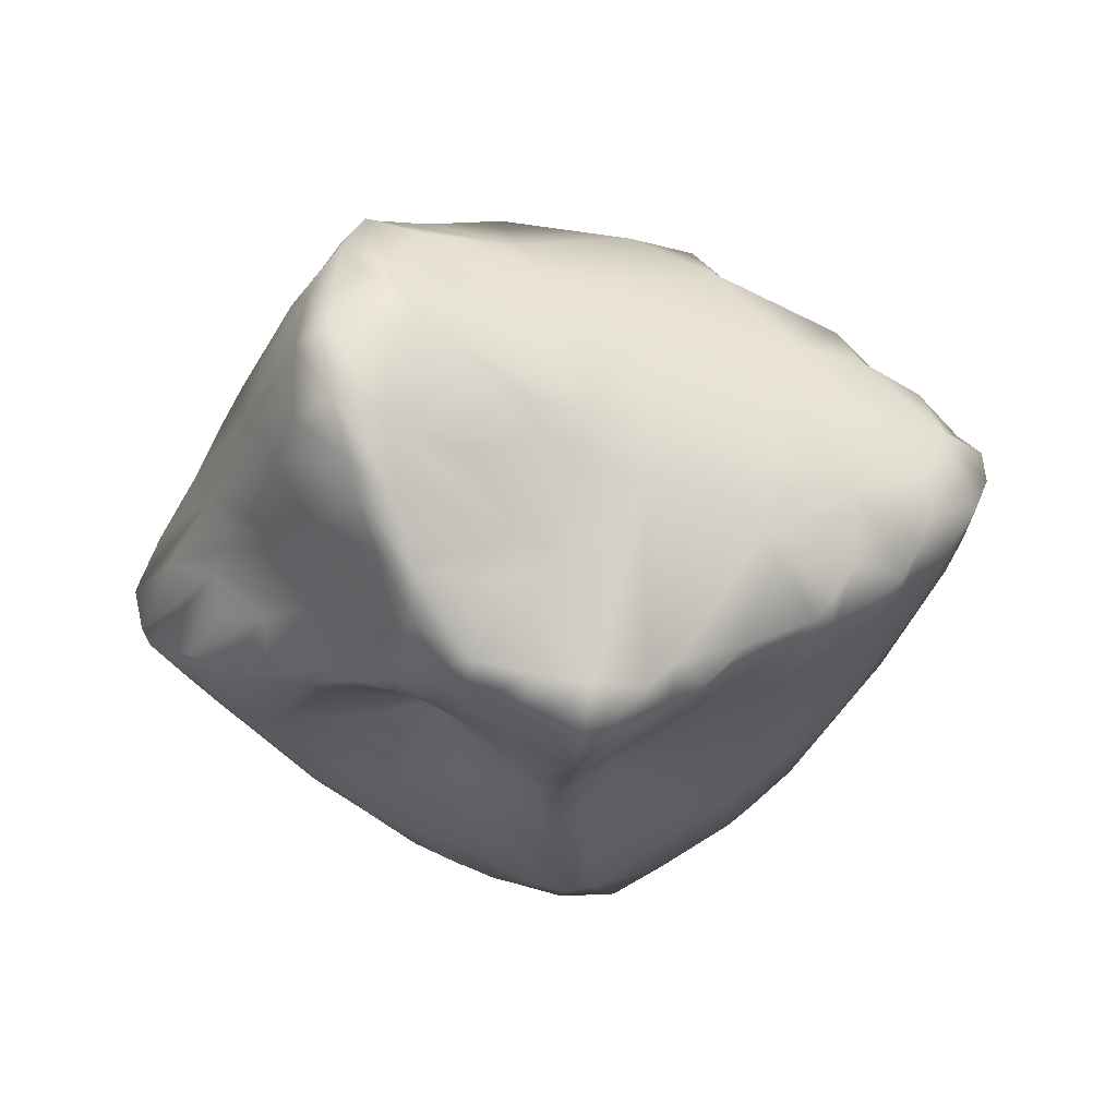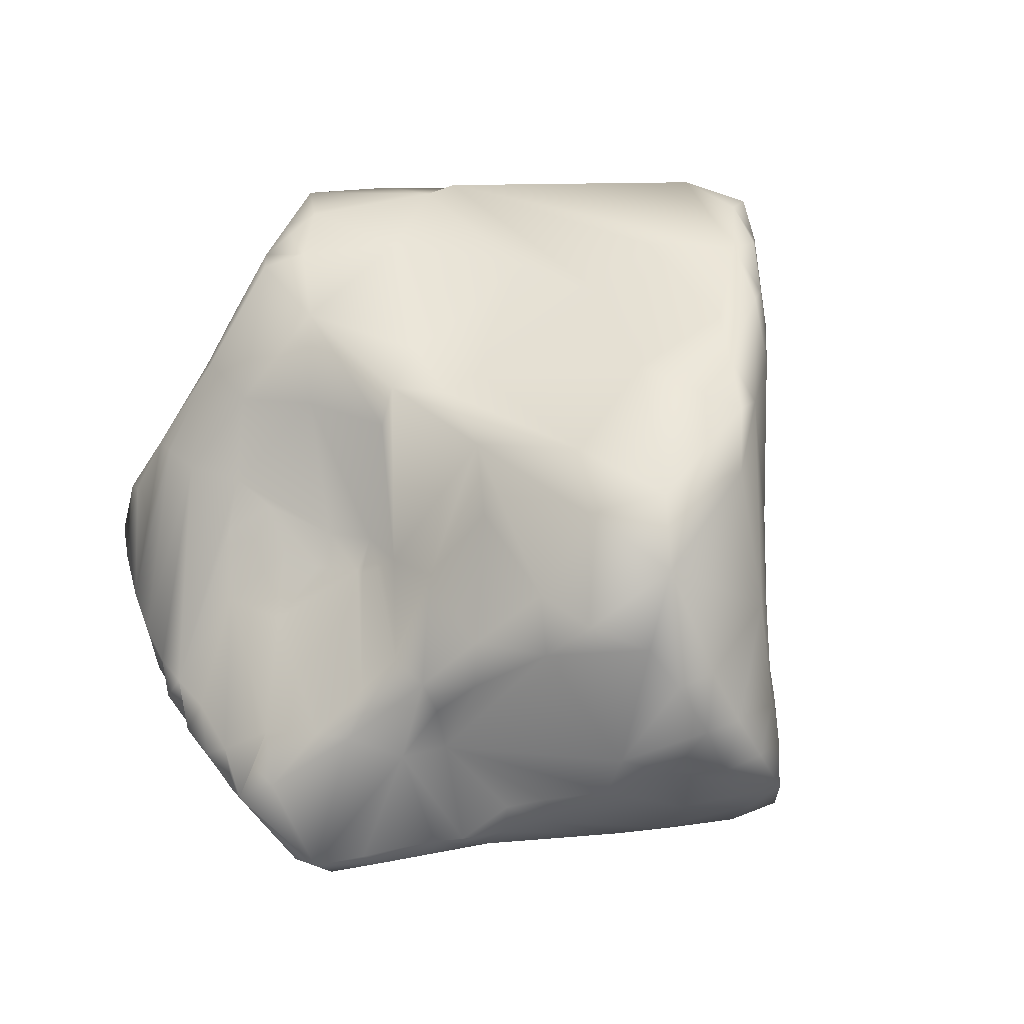
<metadata>
{"format":"obj","ext":"obj","renderer":"f3d","projection":"perspective","resolution":1024,"background":"white","views":[{"elev":-37.1,"azim":-62.6,"up":"+Y"},{"elev":78.9,"azim":-133.3,"up":"+Y"}]}
</metadata>
<code>
v 0.06969 -0.1037 -0.1646
v -0.01205 -0.08139 -0.2586
v -0.1905 -0.07754 -0.17
v -0.2048 -0.09633 -0.109
v -0.2818 -0.07162 -0.08176
v -0.3198 -0.09507 -0.02106
v -0.3274 -0.1496 0.05944
v -0.2345 -0.1179 0.1695
v -0.1806 -0.115 0.2147
v -0.1673 -0.042 0.2962
v -0.07839 -0.07671 0.3944
v 0.1314 -0.1317 0.3092
v 0.2031 -0.1067 0.286
v 0.255 -0.09343 0.2642
v 0.2865 -0.1236 0.1373
v 0.3505 -0.1844 -0.03402
v 0.2468 -0.1186 -0.2034
v -0.1338 -0.1139 -0.1955
v -0.3056 -0.1726 0.09347
v -0.03557 -0.1861 0.3543
v 0 -0.1773 0.3834
v 0.005425 -0.191 0.3353
v 0.3623 -0.1756 -0.07157
v 0.3562 -0.1601 -0.1057
v 0.2231 -0.09129 -0.255
v 0.1161 -0.08508 -0.2548
v 0.02294 -0.08123 -0.2522
v -0.1364 -0.09731 -0.2486
v -0.3761 -0.1154 0.06323
v -0.2236 -0.1105 0.181
v -0.002352 -0.1559 0.4188
v 0.3801 -0.09079 0.1507
v 0.4522 -0.1178 0.01773
v 0.3752 -0.1347 -0.1543
v -0.4065 -0.09117 0.07021
v -0.3602 -0.1133 0.09978
v 0 -0.1282 0.4432
v 0.03735 -0.1426 0.4239
v 0.259 -0.05983 0.3443
v 0.3248 -0.08079 0.2224
v 0.3897 -0.1112 -0.1894
v 0.342 -0.1044 -0.2186
v 0.2385 -0.0691 -0.2876
v 0.1545 -0.0589 -0.3066
v -0.1265 -0.05664 -0.3256
v -0.1514 -0.06195 -0.2991
v -0.1899 -0.05502 -0.229
v -0.2262 -0.02436 -0.2182
v -0.2982 -0.02568 -0.1241
v -0.2628 -0.01454 0.2184
v 0.001097 -0.09453 0.4681
v 0.1034 -0.1049 0.4309
v 0.4329 -0.1516 -0.03992
v 0.4158 -0.1462 -0.1058
v 0.405 -0.08131 -0.1999
v 0.3812 -0.08539 -0.2317
v -0.3741 -0.02975 -0.04015
v -0.3273 -0.05249 0.156
v 0.04879 -0.09186 0.5071
v 0.1047 -0.07765 0.4813
v 0.3408 -0.05749 0.2584
v 0.4811 -0.06334 0.1023
v 0.4035 -0.06605 -0.2437
v 0.3394 -0.06176 -0.2789
v 0.313 -0.03732 -0.3098
v 0.1746 -0.04051 -0.3312
v -0.003837 -0.04619 -0.3296
v -0.2586 -0.02067 -0.1754
v -0.2762 -0.005423 -0.1672
v -0.3948 -0.05362 0.1144
v -0.2097 -0.03119 0.2544
v -0.09248 -0.01027 0.4163
v -0.07918 -0.0325 0.4196
v -0.02503 -0.01737 0.4845
v 0.04934 -0.05596 0.53
v 0.3811 -0.04109 0.248
v 0.48 -0.05313 0.07931
v 0.4432 0.02962 -0.02323
v 0.4159 -0.1172 -0.1103
v 0.408 -0.1115 -0.1566
v 0.4045 -0.04337 -0.2433
v 0.3753 -0.04152 -0.2838
v 0.2695 -0.01899 -0.3356
v -0.06846 -0.01911 -0.3648
v -0.1438 -0.0217 -0.3639
v -0.4164 -0.02151 0.006715
v -0.4482 -0.04384 0.07692
v -0.3745 -0.02047 0.1423
v 0.09856 -0.04254 0.5319
v 0.2478 -0.01248 0.4335
v 0.3918 -0.008725 0.288
v 0.4945 0.0003239 0.185
v 0.5029 -0.02542 0.1327
v 0.4045 -0.01558 -0.2376
v 0.3387 -0.02078 -0.3063
v 0.2325 0 -0.3561
v 0.1929 0.0147 -0.3729
v 0.005002 -0.007717 -0.3726
v -0.1492 -0.0002759 -0.3735
v -0.3817 0.02166 -0.06417
v -0.4525 0.04509 0.02656
v -0.1911 0.04689 0.3176
v 0.05108 -0.01671 0.5453
v 0.1707 -0.01126 0.507
v 0.393 0.0001337 -0.2361
v 0.2407 0.01784 -0.3503
v 0.1474 0.01935 -0.38
v -0.1073 0.03728 -0.4017
v -0.2077 0.03247 -0.2986
v -0.2759 0.04271 -0.1986
v -0.4749 0.03227 0.0817
v -0.3999 0.0128 0.137
v -0.2911 0.0272 0.2155
v -0.2389 0.02465 0.2572
v 0.03981 0.02931 0.5485
v 0.1091 0.01827 0.5796
v 0.1663 0.02714 0.5435
v 0.3835 0.04433 0.3571
v 0.5224 0.05151 0.1961
v 0.5038 0.003618 0.1317
v 0.4323 0.08493 -0.06224
v 0.4097 0.03527 -0.1736
v 0.2893 -0.001691 -0.3317
v 0.1936 0.03778 -0.3627
v 0.1535 0.04178 -0.3874
v 0.1051 0.03612 -0.3933
v -0.3666 0.06077 -0.0918
v -0.4082 0.0413 -0.03489
v -0.09285 0.07796 0.4352
v -0.0289 0.08964 0.4961
v 0.1143 0.05552 0.5939
v 0.2479 0.05174 0.4938
v 0.4585 0.04916 0.2757
v 0.3888 0.04962 -0.1734
v 0.09999 0.06553 -0.3975
v 0.03683 0.06487 -0.4032
v -0.1142 0.07477 -0.4069
v -0.1548 0.05551 -0.3857
v 0.06485 0.1004 0.5655
v 0.1124 0.09613 0.5924
v 0.183 0.09135 0.5576
v 0.3968 0.06534 0.338
v 0.4083 0.07284 0.3044
v 0.5045 0.06993 0.1393
v 0.4268 0.09338 -0.05986
v 0.3483 0.07178 -0.1683
v 0.1557 0.0571 -0.3643
v 0.05684 0.08873 -0.3997
v -0.0006141 0.08995 -0.4065
v -0.138 0.0852 -0.3947
v -0.1968 0.08551 -0.3251
v -0.3969 0.09602 -0.05148
v -0.4495 0.1213 0.0364
v -0.3964 0.07444 0.1491
v -0.2443 0.1022 0.2708
v 0.1093 0.1275 0.5678
v 0.3748 0.1202 0.2168
v 0.4877 0.08249 0.1748
v 0.4827 0.1037 0.13
v 0.4856 0.09654 0.08916
v 0.4566 0.09895 0.011
v 0.181 0.09195 -0.2468
v 0.1079 0.08306 -0.3645
v 0.04344 0.1086 -0.3783
v -0.01543 0.1193 -0.4053
v -0.1718 0.09861 -0.343
v -0.4213 0.1399 0.1251
v -0.00326 0.182 0.4984
v 0.05238 0.1576 0.5442
v 0.1439 0.1635 0.4427
v 0.4455 0.1244 0.1214
v 0.4633 0.1347 0.07252
v 0.3569 0.1206 -0.06348
v 0.2876 0.1032 -0.1382
v 0.01894 0.1395 -0.327
v 0 0.1346 -0.3666
v -0.1967 0.1111 -0.3023
v -0.2281 0.1013 -0.2754
v -0.272 0.1499 -0.1975
v -0.3056 0.1661 -0.1467
v -0.3774 0.1487 0.159
v -0.28 0.09148 0.2376
v -0.07312 0.1762 0.4411
v 0.06236 0.1801 0.5151
v 0.2473 0.09196 -0.1909
v 0.1171 0.1176 -0.22
v -0.03546 0.148 -0.3658
v -0.2202 0.1229 -0.2669
v -0.25 0.1117 -0.2406
v -0.3976 0.1666 -0.02136
v -0.4626 0.1559 0.08356
v -0.3064 0.1602 0.2145
v -0.01122 0.2304 0.4741
v 0.3659 0.1748 0.0661
v 0.2313 0.1152 -0.1321
v 0.1748 0.115 -0.1583
v -0.03015 0.178 -0.2836
v -0.06194 0.1832 -0.259
v -0.1219 0.1706 -0.2265
v -0.2421 0.1339 -0.2392
v -0.3243 0.2309 -0.07986
v -0.3607 0.2489 -0.01008
v -0.4028 0.2266 0.03949
v -0.4188 0.2356 0.08278
v -0.3838 0.2178 0.1384
v 0 0.2475 0.4216
v 0.2829 0.1657 -0.009584
v 0.1298 0.1261 -0.141
v 0.08958 0.1429 -0.1089
v -0.1506 0.1909 -0.1806
v -0.03207 0.2014 -0.2085
v -0.2532 0.1728 -0.1758
v 0.1497 0.134 -0.1021
v 0.08238 0.1483 -0.1076
v -0.03549 0.2217 -0.1549
v 0.07133 0.1629 -0.09002
v -0.1157 0.2261 -0.161
v -0.2792 0.1978 -0.1378
v 0.06194 0.1838 -0.07011
v 0.009578 0.2373 -0.05557
v -0.08301 0.2513 -0.1532
v 0.1069 0.1556 -0.07088
v -0.09484 0.2963 -0.07562
v -0.1296 0.2718 -0.1107
v -0.3115 0.2654 -0.04497
v -0.1662 0.3331 -0.03025
v 0.1915 0.2094 0.03133
v 0.009609 0.2969 0.03511
v -0.111 0.3428 0.01178
v -0.1805 0.3693 0.02472
v -0.2452 0.3647 0.0564
v -0.2984 0.3405 0.05348
v -0.3568 0.3031 0.04712
v 0.07874 0.294 0.08826
v -0.0829 0.3701 0.1139
v -0.3128 0.3122 0.09877
v -0.3724 0.2655 0.08866
v 0.2152 0.2236 0.07102
v 0.1627 0.2324 0.1138
v -0.01772 0.3497 0.1635
v -0.1985 0.4018 0.1323
v 0.2383 0.1902 0.1307
v -0.1304 0.4012 0.1897
v -0.2903 0.2494 0.2083
v 0.2334 0.1718 0.2148
v 0.01647 0.2782 0.2996
v -0.11 0.3323 0.3398
v -0.1652 0.3332 0.2854
v -0.3128 0.2203 0.1981
v -0.2747 0.2007 0.2368
v 0.24 0.1512 0.3054
v 0.1583 0.2163 0.1626
v 0.1269 0.1985 0.3477
v -0.04964 0.2867 0.3848
v -0.1107 0.2854 0.3684
v -0.2103 0.1734 0.3025
v 0.007305 -0.09469 -0.1823
v -0.07936 -0.1141 -0.1523
v 0.1179 -0.1089 -0.1874
v -0.1494 -0.1311 -0.1104
v -0.007106 -0.1019 -0.0794
v -0.1123 -0.121 -0.1633
v -0.03621 -0.1136 -0.07819
v -0.1628 -0.1373 -0.08689
v -0.09205 -0.1348 -0.09421
v 0.2365 -0.1678 -0.08714
v 0.1801 -0.1526 -0.09926
v 0.1088 -0.1391 -0.07986
v 0.01133 -0.1035 -0.06381
v -0.01902 -0.118 -0.0531
v -0.1427 -0.1621 -0.07556
v 0.2715 -0.1938 -0.03216
v 0.2236 -0.205 0.00021
v 0.1729 -0.1985 -0.00284
v 0.04126 -0.1254 -0.05005
v 0.001306 -0.1105 -0.05466
v -0.1187 -0.1744 -0.0384
v 0.2925 -0.187 -0.004739
v 0.1071 -0.2035 0.02727
v 0.08779 -0.1711 -0.01506
v 0.005311 -0.1633 -0.00485
v -0.06538 -0.1709 -0.01472
v -0.1141 -0.193 -0.007142
v -0.2062 -0.1785 -0.007183
v 0.1782 -0.1993 0.02987
v 0.1407 -0.2129 0.03358
v 0.03941 -0.1951 0.02741
v -0.05138 -0.2048 0.03241
v -0.1401 -0.2211 0.03285
v -0.1817 -0.2078 0.0003003
v -0.2316 -0.1937 0.03097
v 0.09408 -0.214 0.07156
v 0.07331 -0.2285 0.07025
v 0.03594 -0.2267 0.06943
v -0.06411 -0.2361 0.07828
v -0.1653 -0.2449 0.07662
v -0.2141 -0.2435 0.07735
v -0.2584 -0.2025 0.06746
v 0.177 -0.16 0.09793
v 0.03396 -0.2397 0.1153
v 0.001133 -0.2549 0.1191
v -0.08421 -0.2606 0.1227
v -0.1303 -0.2635 0.1249
v -0.1804 -0.2656 0.1271
v -0.2149 -0.242 0.1171
v 0.1491 -0.1679 0.09911
v 0.1221 -0.1781 0.1022
v -0.04422 -0.274 0.1766
v -0.09277 -0.2841 0.1838
v -0.1351 -0.2689 0.1753
v -0.1663 -0.2426 0.1593
v 0.08583 -0.1892 0.1309
v -0.04216 -0.2572 0.2161
v -0.08838 -0.2666 0.2247
v -0.2312 -0.1628 0.1465
v 0.168 -0.1475 0.1427
v -0.03904 -0.2417 0.2577
v -0.08091 -0.2376 0.2541
v -0.1987 -0.1454 0.1797
v 0.1796 -0.138 0.1702
v 0.1284 -0.1592 0.149
v 0.05514 -0.1813 0.2546
v 0 -0.2094 0.2809
v -0.03907 -0.2257 0.3029
v -0.07114 -0.2086 0.2864
v -0.1188 -0.2402 0.2076
f 259 1 257
f 20 22 21
f 24 23 17
f 25 17 259
f 25 259 26
f 26 259 257
f 26 257 27
f 27 257 2
f 2 258 262
f 28 262 18
f 28 18 3
f 29 7 19
f 29 19 36
f 36 19 8
f 36 8 30
f 31 20 21
f 31 21 22
f 31 22 38
f 38 22 12
f 32 15 278
f 32 278 16
f 32 16 33
f 33 16 53
f 53 16 23
f 53 23 54
f 54 23 24
f 54 24 34
f 34 24 17
f 34 17 42
f 42 17 25
f 2 262 28
f 46 28 3
f 6 7 29
f 35 29 36
f 37 31 38
f 38 12 52
f 52 12 13
f 39 14 15
f 39 15 40
f 40 15 32
f 79 54 34
f 79 34 80
f 80 34 41
f 41 34 42
f 64 25 43
f 43 25 44
f 44 25 26
f 44 26 27
f 44 27 2
f 67 2 28
f 67 28 45
f 45 28 46
f 46 3 47
f 47 3 48
f 48 3 4
f 48 4 68
f 68 4 5
f 49 5 6
f 70 36 30
f 50 30 9
f 50 9 71
f 71 9 10
f 11 325 20
f 11 20 31
f 11 31 37
f 11 37 51
f 51 37 38
f 51 38 59
f 59 38 52
f 52 13 14
f 80 41 55
f 55 41 42
f 55 42 56
f 56 42 64
f 64 42 25
f 64 43 44
f 44 2 67
f 46 47 48
f 49 6 57
f 57 6 29
f 57 29 35
f 87 35 36
f 87 36 70
f 58 70 30
f 58 30 50
f 59 52 60
f 60 52 14
f 60 14 39
f 39 40 61
f 61 40 32
f 62 32 33
f 33 53 77
f 53 54 79
f 55 56 63
f 63 56 64
f 65 64 44
f 65 44 66
f 66 44 67
f 85 45 46
f 68 5 69
f 69 5 49
f 86 57 35
f 86 35 87
f 70 58 50
f 72 11 73
f 73 11 74
f 74 11 51
f 74 51 59
f 74 59 75
f 75 59 60
f 75 60 89
f 39 61 76
f 76 61 32
f 76 32 62
f 77 62 33
f 77 53 78
f 78 53 79
f 55 63 81
f 81 63 64
f 81 64 82
f 82 64 65
f 95 65 83
f 83 65 66
f 98 66 67
f 98 67 45
f 98 45 84
f 84 45 85
f 85 46 48
f 88 70 50
f 74 75 103
f 103 75 89
f 89 60 104
f 104 60 90
f 90 60 39
f 90 39 91
f 91 39 76
f 91 76 62
f 91 62 92
f 92 62 93
f 93 62 77
f 93 77 120
f 78 79 121
f 121 79 80
f 94 55 81
f 94 81 82
f 94 82 95
f 95 82 65
f 123 95 83
f 123 83 96
f 96 83 66
f 96 66 97
f 97 66 98
f 98 84 85
f 98 85 108
f 99 85 48
f 100 57 86
f 101 86 87
f 101 87 111
f 111 87 70
f 111 70 112
f 112 70 88
f 112 88 50
f 114 50 71
f 114 71 10
f 114 10 102
f 102 10 11
f 102 11 72
f 72 73 74
f 103 89 116
f 116 89 104
f 92 93 120
f 120 77 78
f 105 94 95
f 105 95 123
f 106 123 96
f 106 96 97
f 107 97 98
f 107 98 126
f 126 98 108
f 108 85 99
f 109 99 48
f 109 48 68
f 110 69 49
f 110 49 57
f 110 57 100
f 100 86 101
f 113 50 114
f 115 74 103
f 115 103 116
f 116 104 117
f 117 104 90
f 117 90 132
f 132 90 118
f 118 90 91
f 118 91 92
f 119 92 120
f 121 80 122
f 122 80 55
f 122 55 94
f 122 94 105
f 122 105 123
f 124 106 97
f 124 97 107
f 124 107 125
f 125 107 126
f 108 99 138
f 138 99 109
f 109 68 69
f 109 69 110
f 127 100 128
f 128 100 101
f 154 112 50
f 154 50 113
f 102 72 129
f 129 72 74
f 129 74 130
f 130 74 115
f 139 115 116
f 139 116 131
f 131 116 117
f 131 117 132
f 118 92 133
f 133 92 119
f 119 120 144
f 144 120 160
f 160 120 78
f 134 122 123
f 134 123 106
f 147 124 125
f 147 125 126
f 147 126 135
f 135 126 136
f 136 126 108
f 137 108 138
f 138 109 110
f 127 128 101
f 154 111 112
f 154 113 114
f 130 115 139
f 139 131 140
f 140 131 141
f 141 131 132
f 141 132 118
f 141 118 142
f 142 118 143
f 143 118 133
f 143 133 119
f 143 119 158
f 158 119 144
f 160 78 161
f 121 122 145
f 145 122 134
f 146 134 106
f 146 106 124
f 163 147 135
f 163 135 148
f 148 135 136
f 148 136 149
f 149 136 108
f 149 108 137
f 150 137 138
f 150 138 151
f 151 138 110
f 110 100 127
f 152 127 101
f 153 101 111
f 153 111 191
f 191 111 154
f 182 154 114
f 182 114 155
f 155 114 102
f 139 140 156
f 156 140 141
f 156 141 184
f 184 141 142
f 157 143 158
f 158 144 159
f 159 144 160
f 161 78 121
f 146 145 134
f 146 124 147
f 162 147 163
f 164 163 148
f 164 148 149
f 164 149 165
f 165 149 137
f 165 137 150
f 166 150 151
f 178 151 110
f 178 110 189
f 189 110 127
f 152 101 153
f 191 154 167
f 167 154 182
f 168 130 139
f 168 139 169
f 169 139 156
f 169 156 184
f 170 184 142
f 157 158 171
f 171 158 159
f 171 159 160
f 171 160 172
f 172 160 161
f 172 161 145
f 145 161 121
f 173 145 146
f 174 146 147
f 162 163 164
f 162 164 175
f 175 164 165
f 175 165 176
f 176 165 187
f 187 165 150
f 177 166 151
f 177 151 178
f 179 127 180
f 180 127 152
f 180 152 190
f 190 152 153
f 181 167 182
f 155 102 256
f 256 102 129
f 256 129 183
f 183 129 130
f 183 130 168
f 168 169 184
f 253 170 142
f 251 143 157
f 157 171 194
f 194 171 172
f 172 145 173
f 173 146 174
f 185 174 147
f 185 147 162
f 186 162 175
f 175 176 187
f 187 150 198
f 198 150 199
f 199 150 166
f 199 166 177
f 188 177 178
f 188 178 189
f 179 189 127
f 190 153 191
f 205 181 182
f 205 182 192
f 192 182 155
f 183 168 193
f 193 168 184
f 253 142 143
f 245 251 157
f 194 172 173
f 194 173 207
f 195 174 185
f 195 185 162
f 196 162 186
f 186 175 197
f 197 175 187
f 197 187 198
f 199 177 188
f 199 188 200
f 200 188 189
f 200 189 179
f 180 190 201
f 202 190 191
f 202 191 203
f 203 191 204
f 204 191 167
f 204 167 205
f 205 167 181
f 206 193 184
f 206 184 170
f 253 143 251
f 245 157 242
f 207 173 174
f 196 195 162
f 196 186 208
f 209 186 197
f 210 199 200
f 209 197 211
f 211 197 198
f 210 200 212
f 212 200 179
f 195 196 208
f 195 208 213
f 213 208 209
f 209 208 186
f 214 209 211
f 215 211 198
f 215 198 221
f 221 198 199
f 221 199 217
f 217 199 210
f 212 179 180
f 216 214 211
f 216 211 215
f 210 212 218
f 218 212 180
f 174 195 213
f 222 213 209
f 222 209 214
f 222 214 216
f 216 215 219
f 219 215 220
f 220 215 221
f 221 217 224
f 224 217 210
f 210 218 201
f 201 218 180
f 207 174 213
f 207 213 222
f 222 216 219
f 223 221 224
f 224 210 226
f 226 210 225
f 225 210 201
f 220 221 223
f 223 224 226
f 227 207 222
f 227 222 219
f 228 220 223
f 228 223 229
f 229 223 226
f 229 226 230
f 225 201 202
f 202 201 190
f 238 227 219
f 238 219 234
f 234 219 220
f 234 220 228
f 230 226 231
f 231 226 225
f 231 225 232
f 232 225 233
f 233 225 202
f 233 202 203
f 194 207 227
f 194 227 238
f 234 228 229
f 234 229 235
f 235 229 230
f 235 230 241
f 241 230 231
f 241 231 232
f 241 232 236
f 236 232 233
f 236 233 237
f 237 233 203
f 237 203 204
f 194 238 242
f 239 238 234
f 239 234 240
f 240 234 235
f 240 235 243
f 243 235 241
f 244 241 236
f 244 236 237
f 237 204 205
f 242 238 239
f 252 239 240
f 243 241 248
f 248 241 244
f 244 237 205
f 157 194 242
f 245 242 239
f 245 239 252
f 246 252 240
f 246 240 243
f 246 243 247
f 247 243 248
f 249 244 205
f 247 248 255
f 255 248 244
f 255 244 250
f 250 244 249
f 250 249 205
f 250 205 192
f 251 245 252
f 253 252 246
f 246 247 254
f 254 247 255
f 256 255 250
f 251 252 253
f 170 253 246
f 170 246 206
f 206 246 254
f 206 254 193
f 193 254 255
f 193 255 183
f 183 255 256
f 256 250 192
f 256 192 155
f 1 269 257
f 257 261 2
f 2 261 258
f 262 260 18
f 17 266 259
f 259 266 267
f 257 269 261
f 18 260 4
f 18 4 3
f 267 268 259
f 259 268 269
f 259 269 1
f 261 263 258
f 258 263 265
f 258 265 262
f 262 264 260
f 269 276 261
f 265 271 262
f 262 271 264
f 17 23 266
f 268 275 269
f 276 270 261
f 261 270 263
f 260 264 5
f 260 5 4
f 267 274 268
f 270 282 263
f 263 277 265
f 265 277 271
f 264 271 5
f 23 16 272
f 23 272 266
f 266 272 273
f 266 273 267
f 267 273 274
f 274 279 268
f 268 279 280
f 268 280 275
f 270 276 282
f 282 283 263
f 263 283 277
f 277 290 271
f 271 290 284
f 271 6 5
f 16 278 272
f 272 278 273
f 280 287 275
f 275 287 281
f 275 281 269
f 269 281 276
f 276 281 282
f 277 283 290
f 271 284 6
f 278 285 273
f 273 285 274
f 274 285 286
f 274 286 279
f 280 279 287
f 281 287 288
f 281 288 282
f 282 288 289
f 282 289 283
f 283 289 290
f 290 291 284
f 284 291 7
f 284 7 6
f 278 299 285
f 286 292 279
f 279 292 293
f 279 293 287
f 287 293 294
f 287 294 295
f 287 295 288
f 288 295 289
f 289 295 296
f 289 296 297
f 289 297 290
f 290 297 298
f 290 298 291
f 291 298 7
f 278 15 299
f 299 306 285
f 285 306 307
f 285 307 286
f 286 307 292
f 293 292 300
f 293 300 294
f 294 300 301
f 294 301 295
f 295 301 302
f 295 302 303
f 295 303 304
f 295 304 296
f 296 304 305
f 296 305 297
f 297 305 298
f 298 305 19
f 298 19 7
f 307 312 292
f 292 312 300
f 301 300 308
f 301 308 309
f 301 309 302
f 302 309 310
f 302 310 303
f 303 310 311
f 303 311 304
f 304 311 305
f 299 316 321
f 299 321 306
f 306 321 307
f 307 321 312
f 312 317 300
f 300 317 313
f 300 313 308
f 308 313 314
f 308 314 309
f 309 314 326
f 309 326 310
f 305 315 19
f 15 320 299
f 299 320 316
f 321 322 312
f 313 317 318
f 313 318 314
f 314 318 326
f 310 326 311
f 311 326 319
f 311 319 305
f 305 319 315
f 315 319 8
f 315 8 19
f 15 14 320
f 316 320 321
f 312 322 323
f 312 323 317
f 317 323 324
f 317 324 325
f 317 325 318
f 326 9 319
f 14 13 320
f 320 13 12
f 320 12 321
f 321 12 22
f 321 22 322
f 322 22 323
f 323 22 20
f 323 20 324
f 324 20 325
f 325 11 318
f 318 11 10
f 318 10 326
f 326 10 9
f 319 9 30
f 319 30 8

</code>
